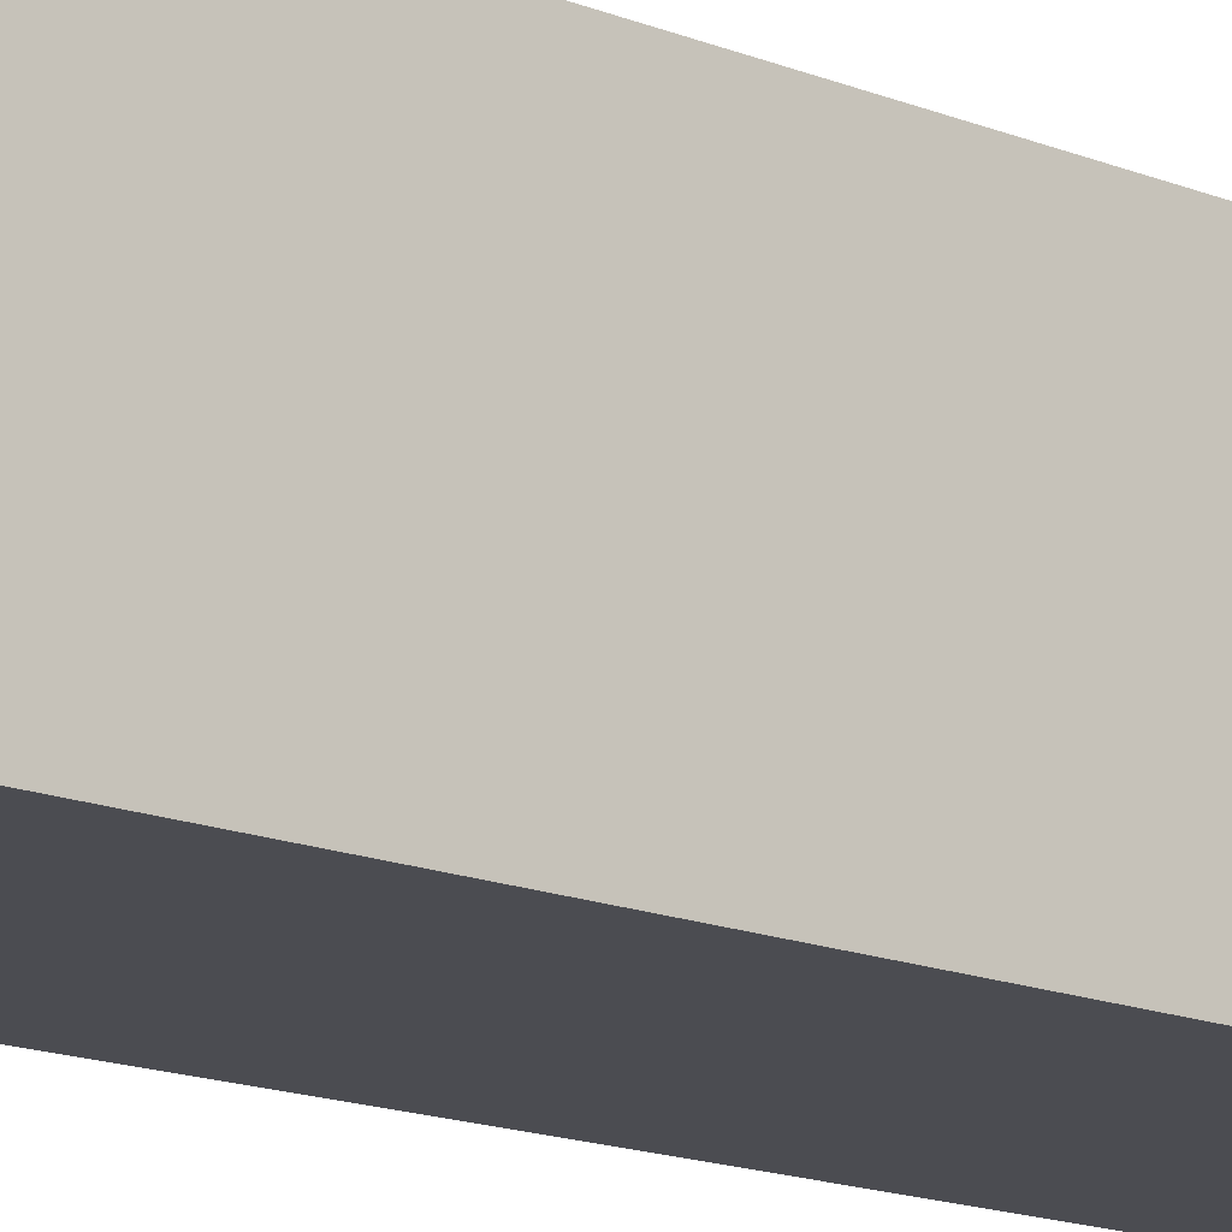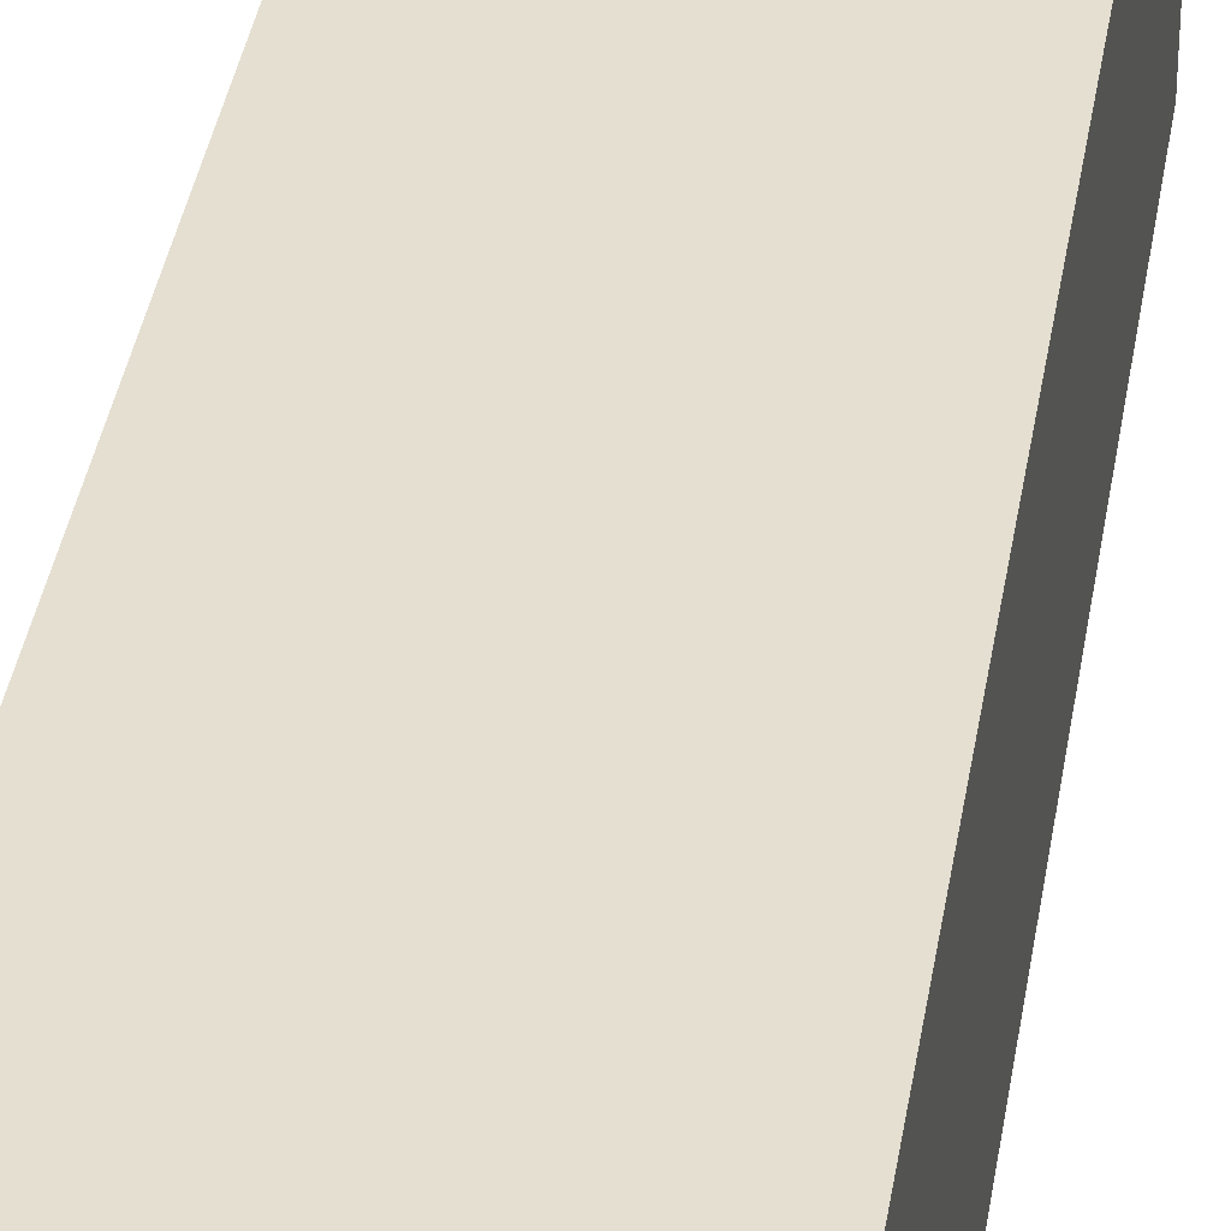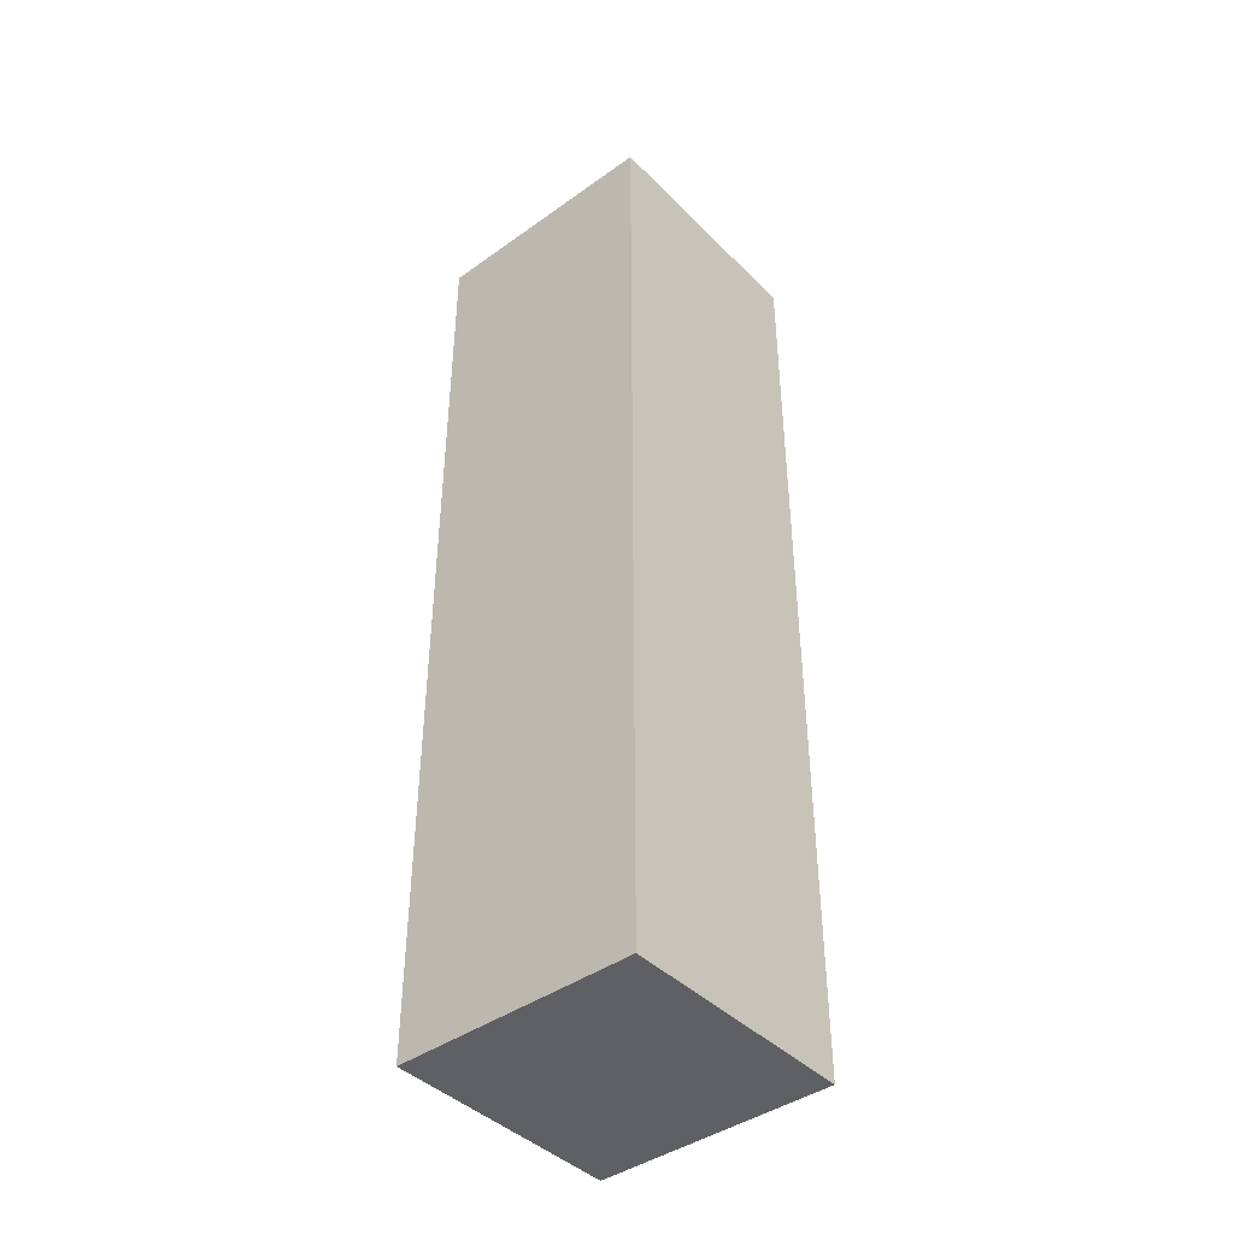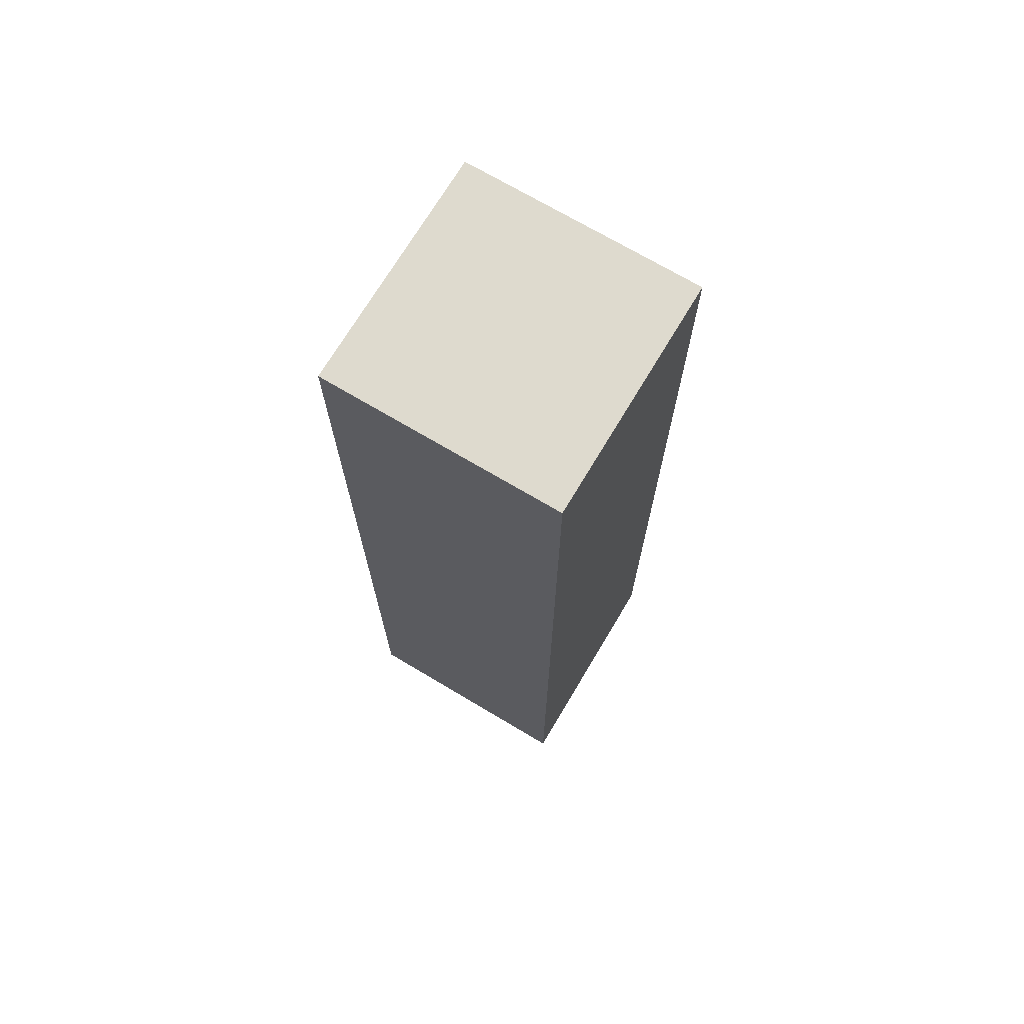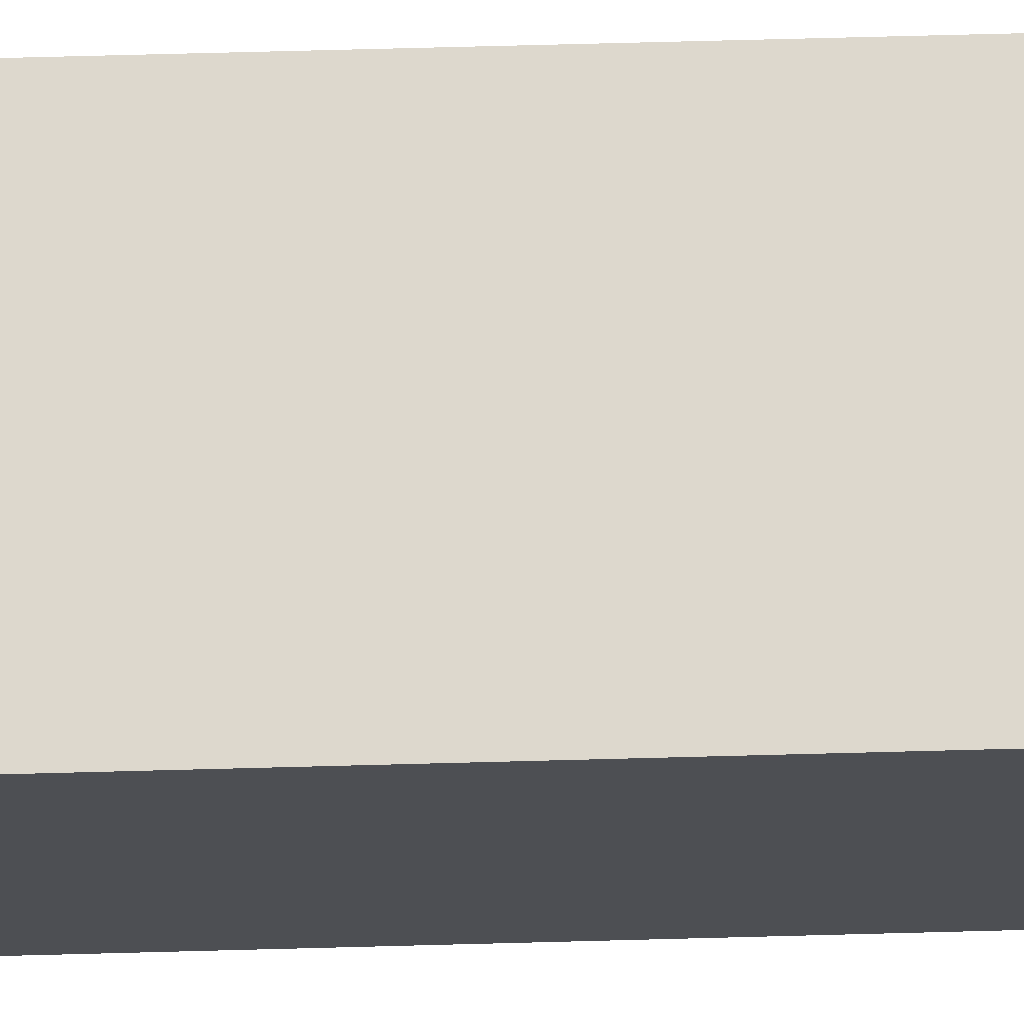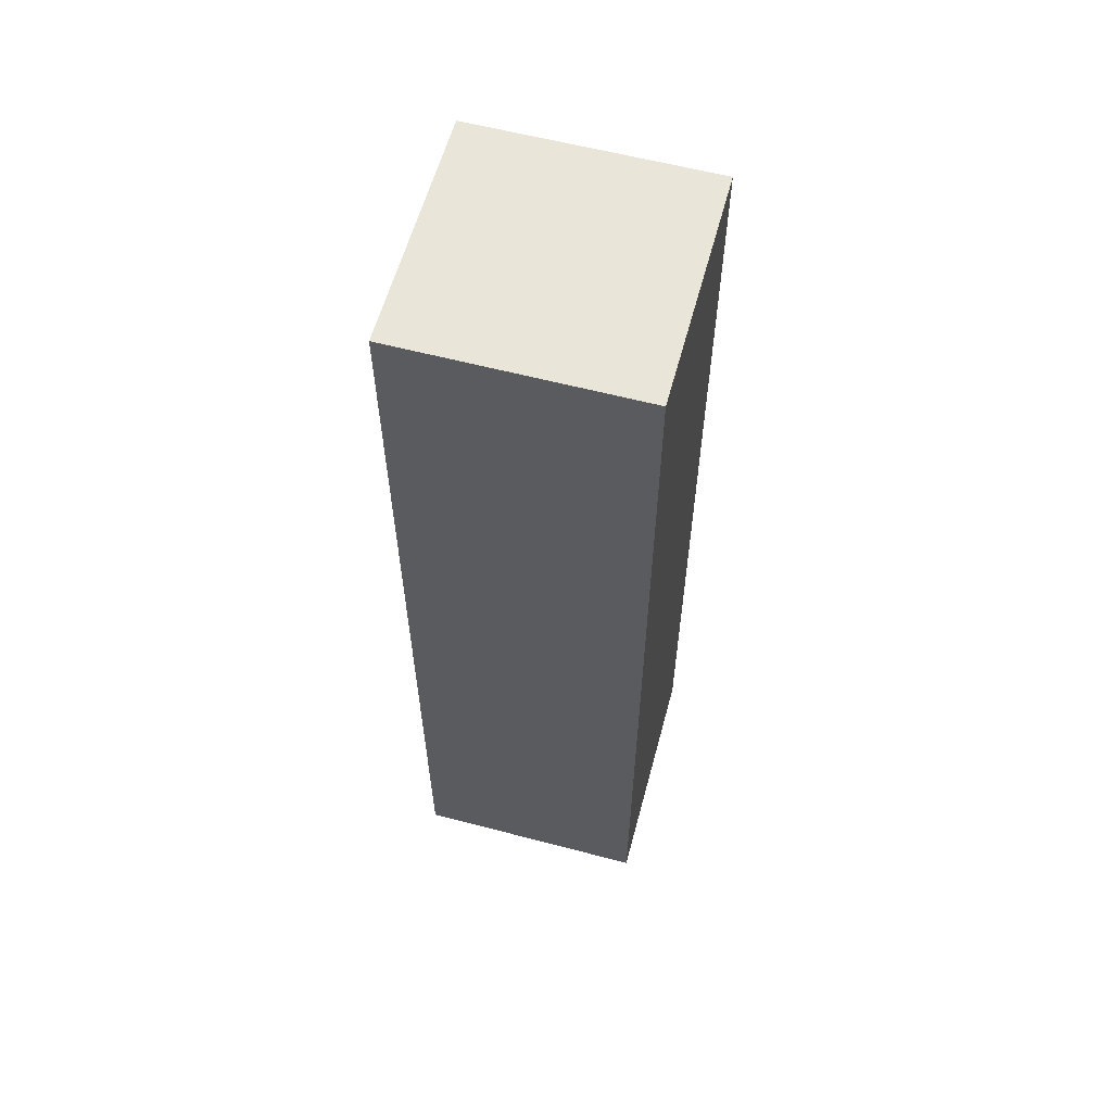
<metadata>
{"format":"obj","ext":"obj","renderer":"f3d","projection":"perspective","resolution":1024,"background":"white","views":[{"elev":-15.4,"azim":49.1,"up":"+Z"},{"elev":36.7,"azim":-171.2,"up":"+Z"},{"elev":-42.5,"azim":40.4,"up":"+Y"},{"elev":71.2,"azim":-149.2,"up":"+Y"},{"elev":72.2,"azim":-91.5,"up":"+Z"},{"elev":59.7,"azim":-74.9,"up":"+Y"}]}
</metadata>
<code>
v  64 0 32
v  64 256 32
v  0 256 32
v  0 0 32
v  0 256 -32
v  0 0 -32
v  64 0 -32
v  64 256 -32
g pillar_brick_1
f 1 2 3 4
f 5 6 4 3
f 6 7 1 4
f 7 8 2 1
f 8 5 3 2
f 8 7 6 5

</code>
